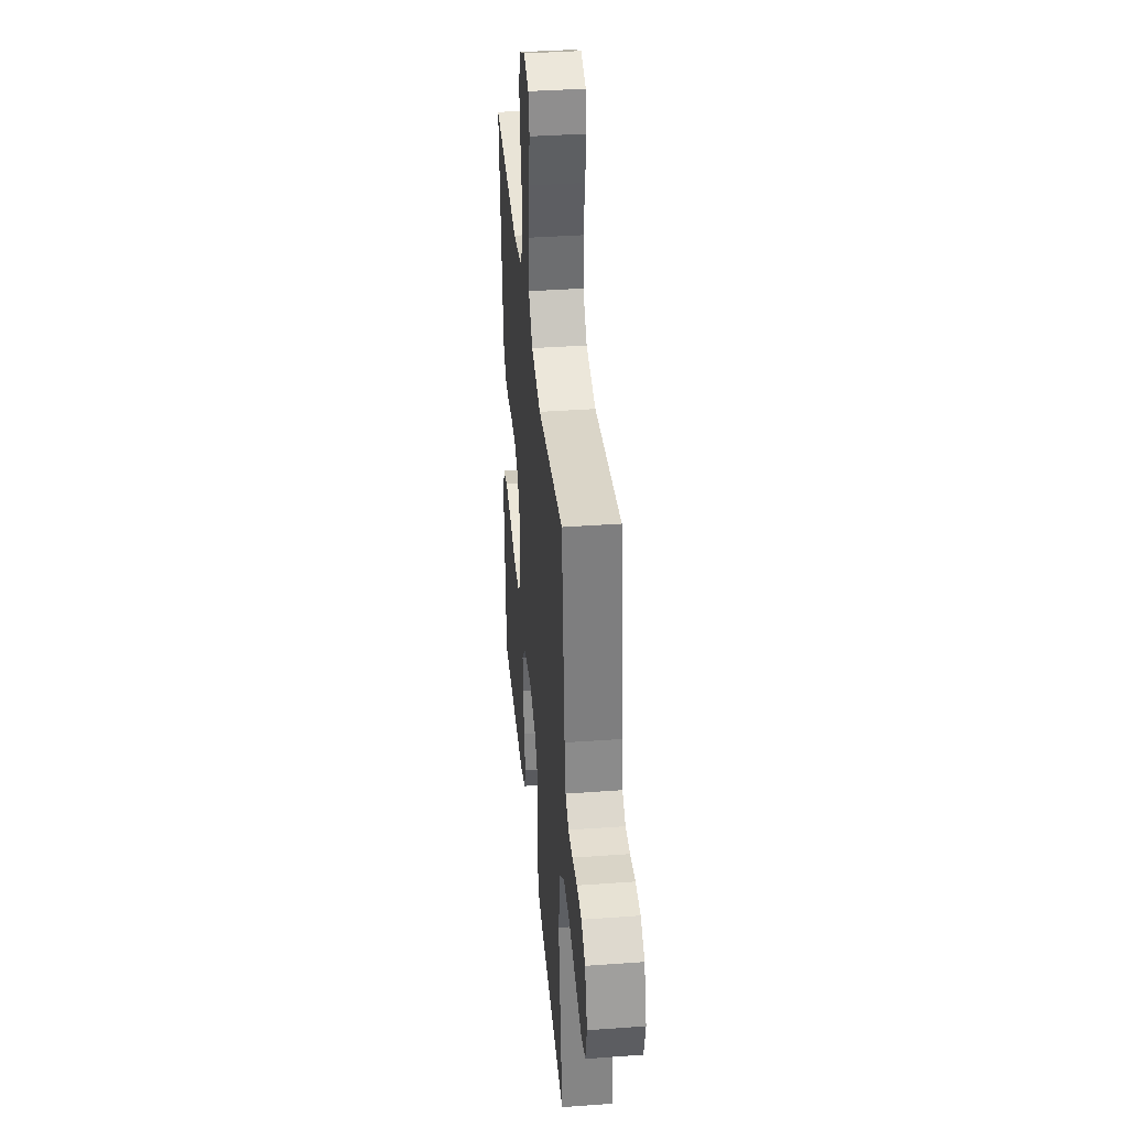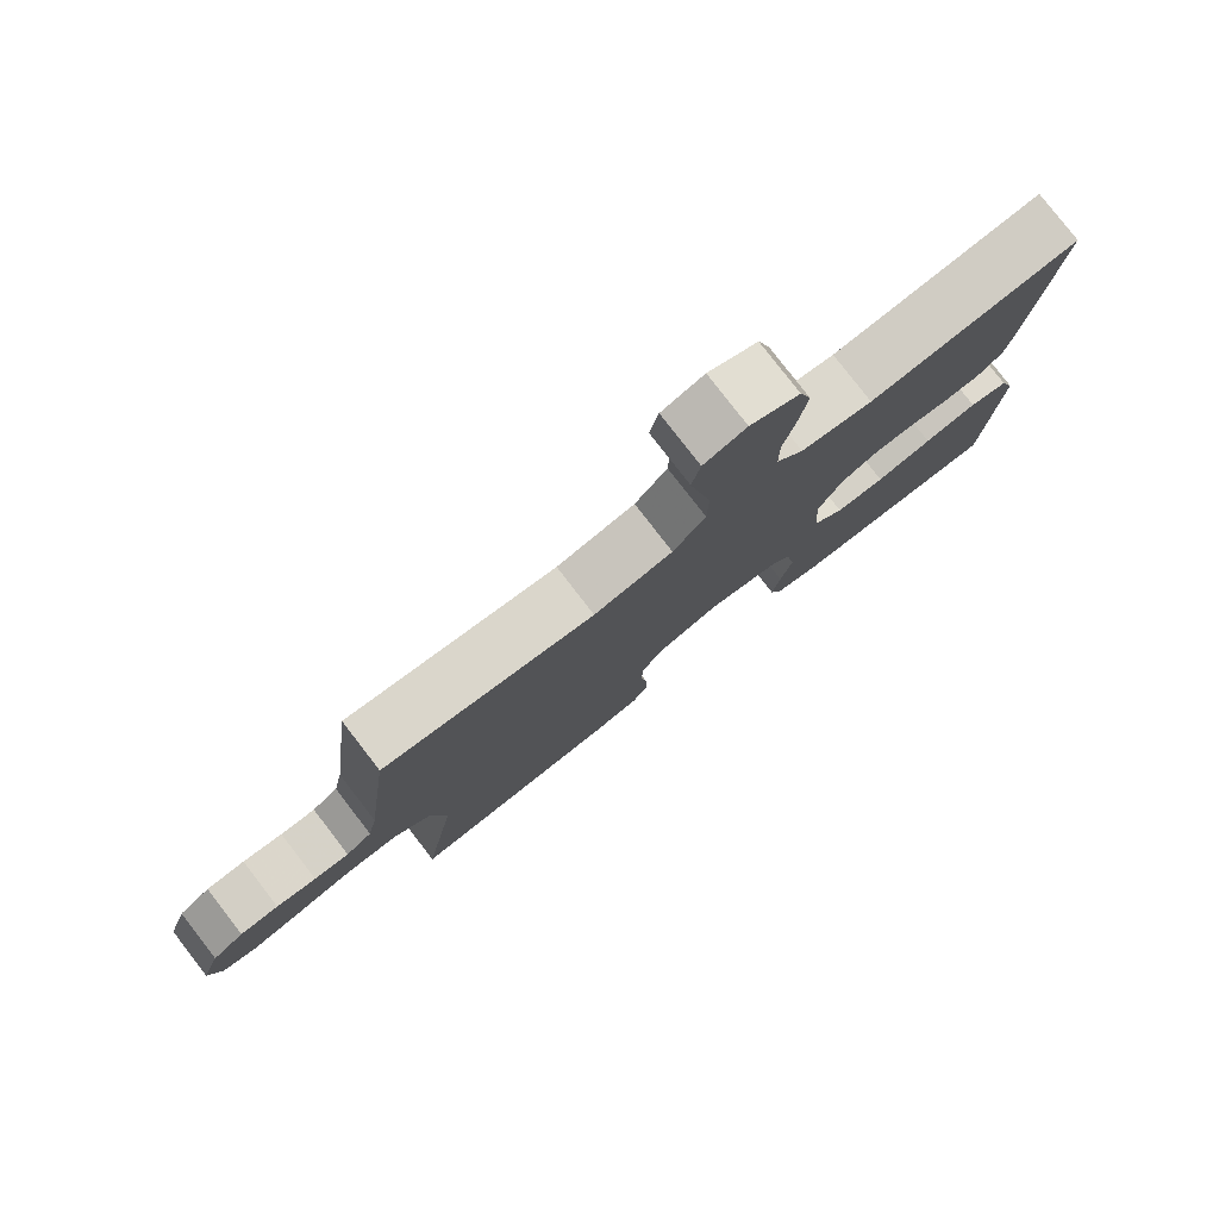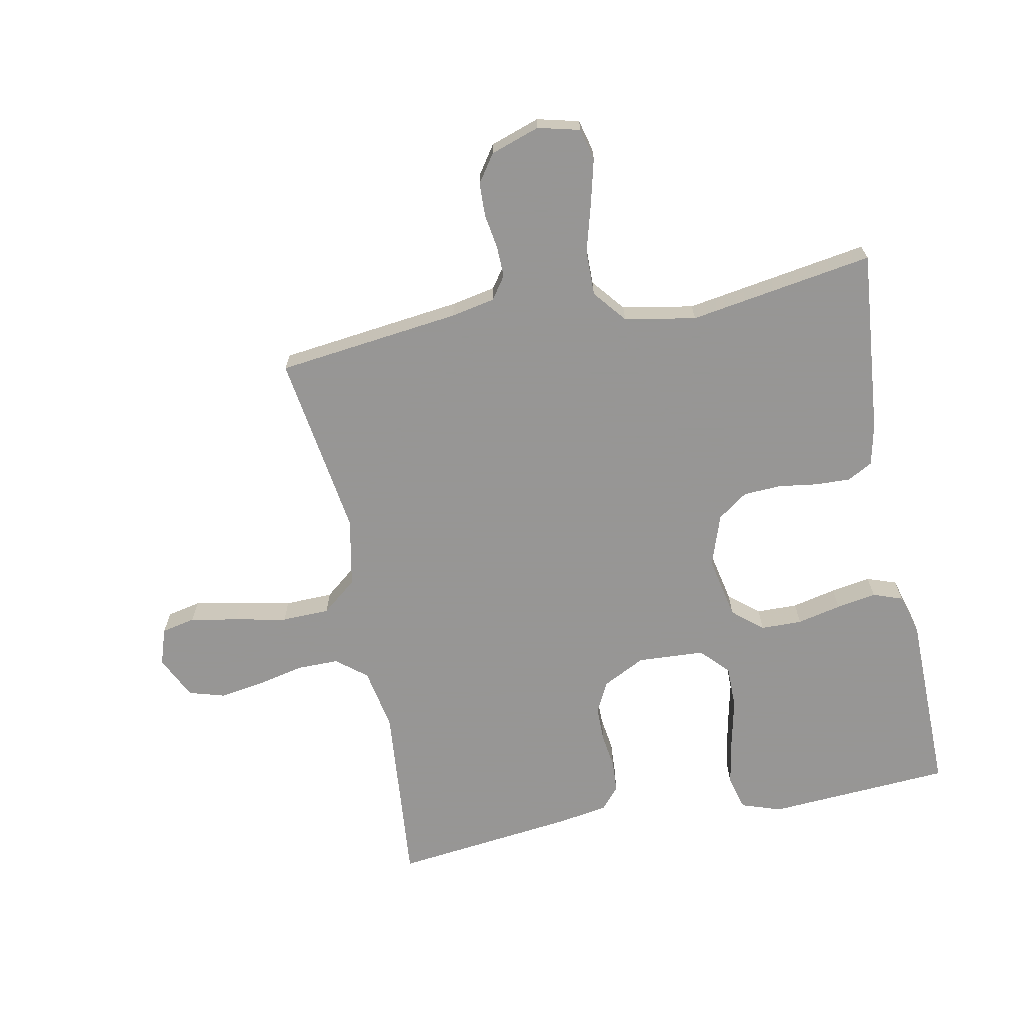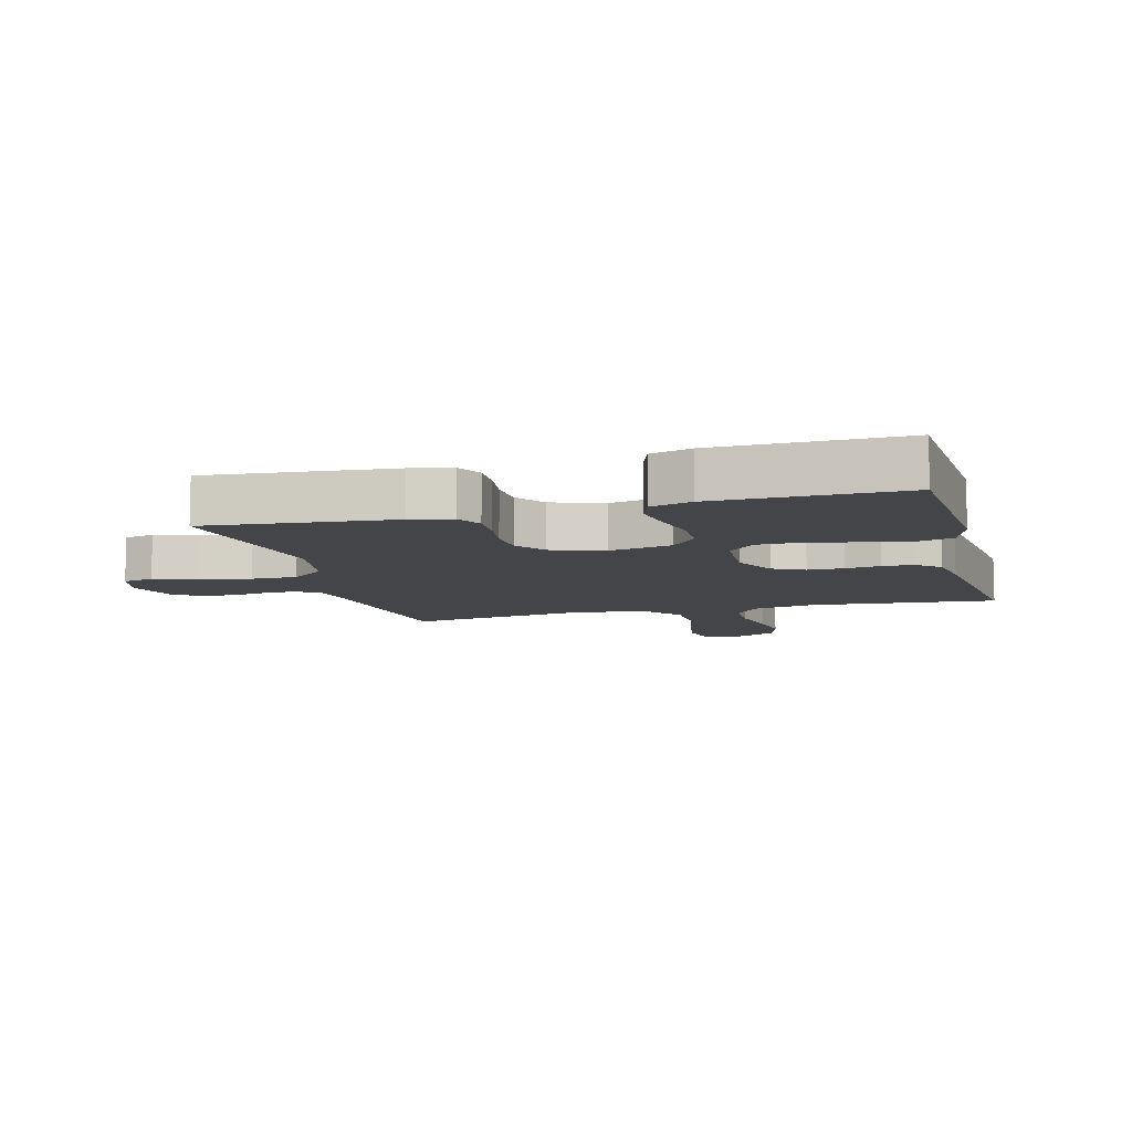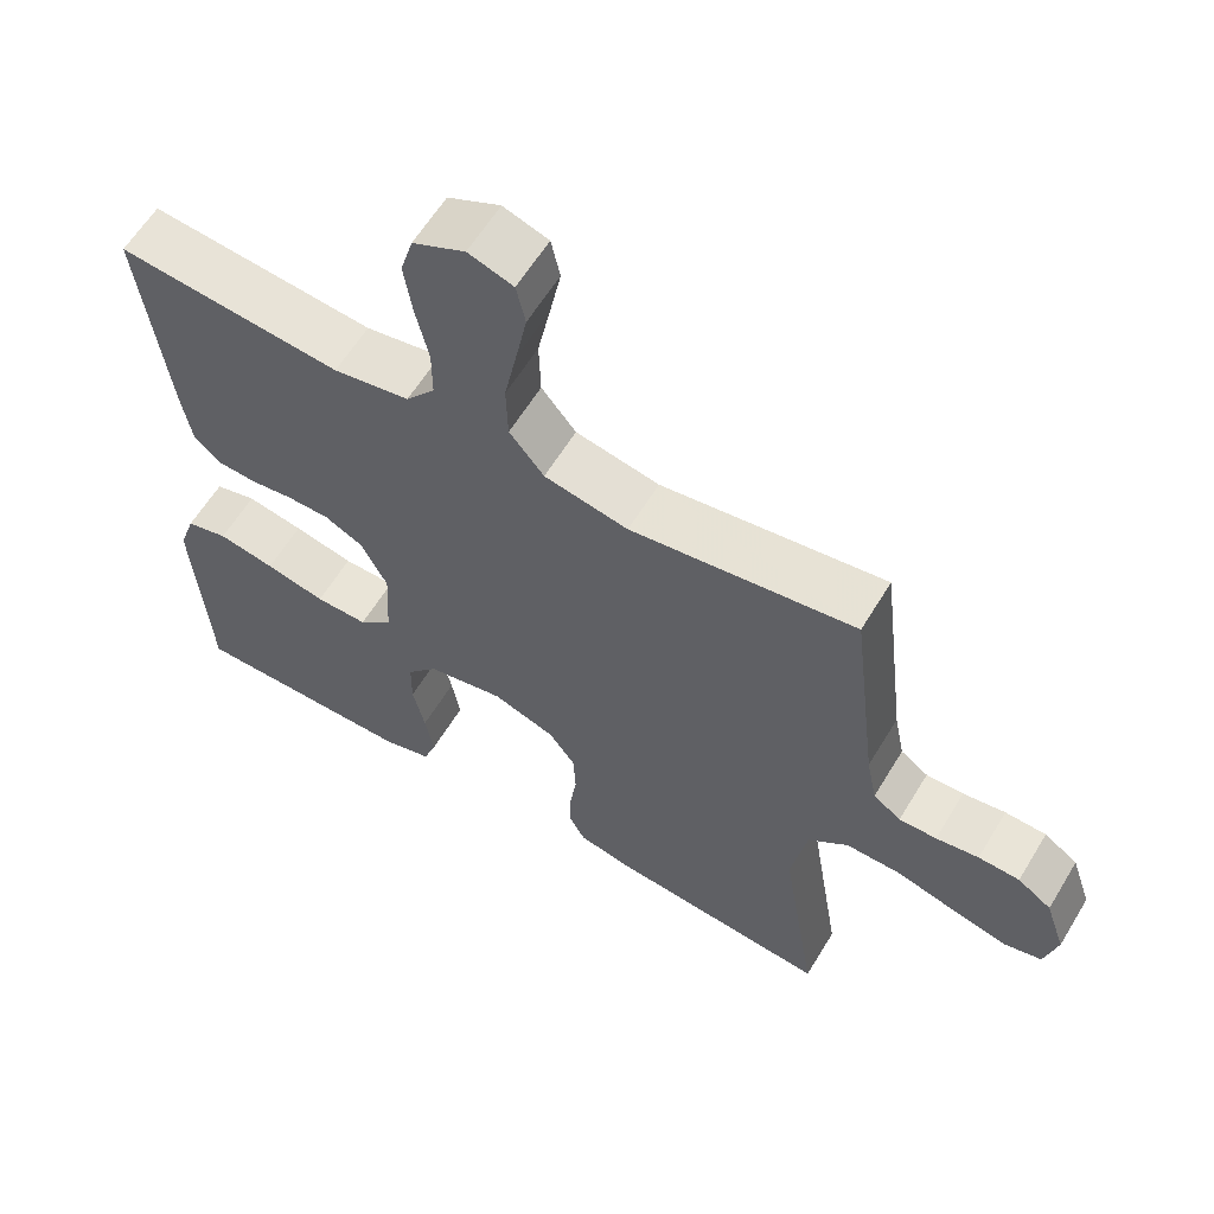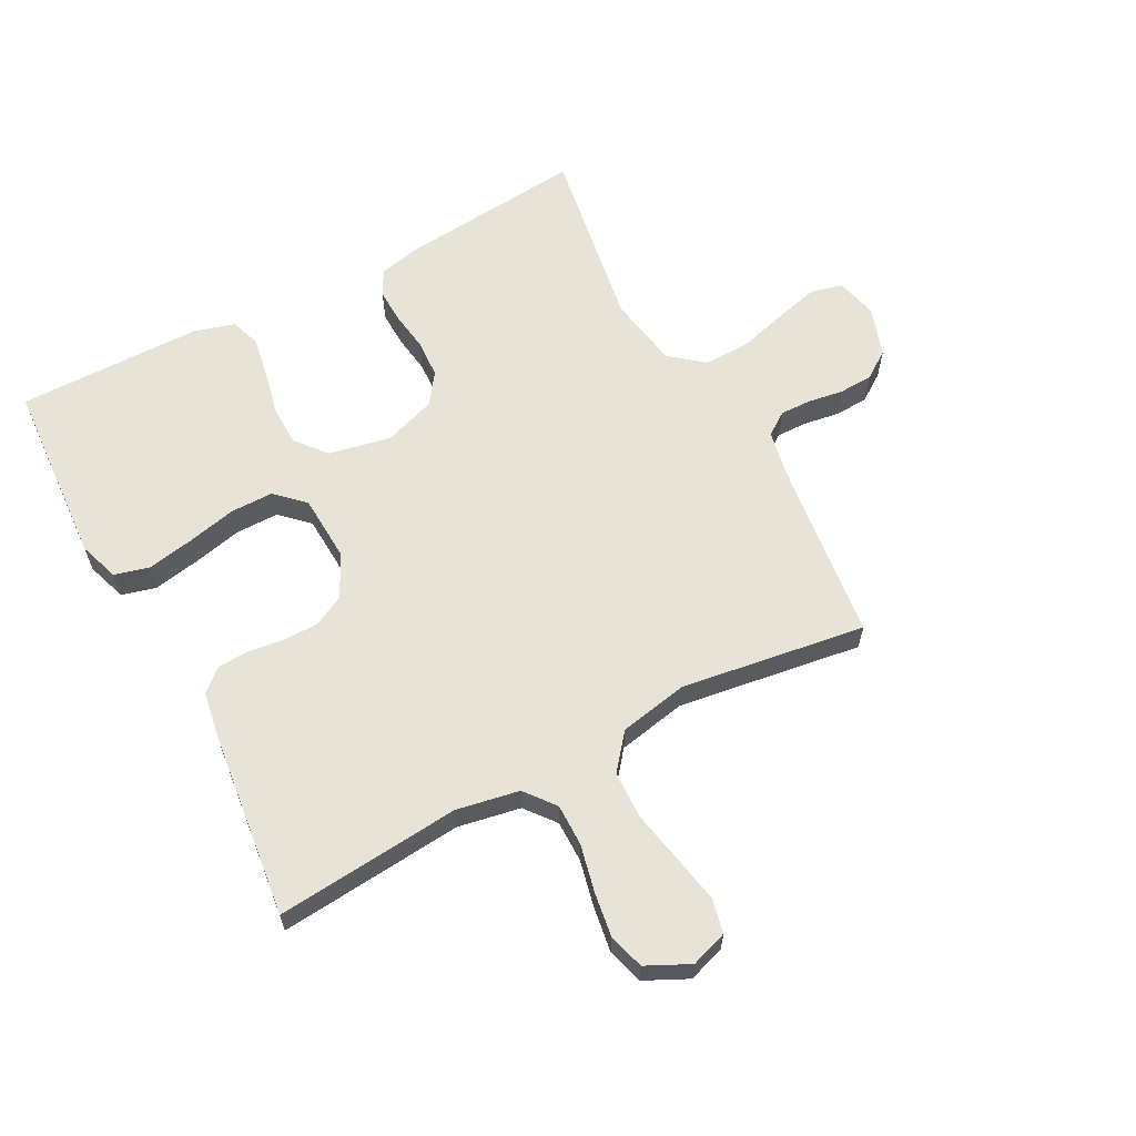
<metadata>
{"format":"obj","ext":"obj","renderer":"f3d","projection":"perspective","resolution":1024,"background":"white","views":[{"elev":37.7,"azim":84.7,"up":"+Z"},{"elev":79.6,"azim":142.3,"up":"+Z"},{"elev":-67.8,"azim":101.2,"up":"+Y"},{"elev":-9.1,"azim":-165.0,"up":"+Y"},{"elev":60.8,"azim":31.1,"up":"+Z"},{"elev":62.3,"azim":-28.0,"up":"+Y"}]}
</metadata>
<code>
v -0.5 0.07 -0.5
v -0.519 0.07 -0.2
v -0.497 0.07 -0.135
v -0.441 0.07 -0.12
v -0.365 0.07 -0.134
v -0.285 0.07 -0.152
v -0.215 0.07 -0.152
v -0.17 0.07 -0.109
v -0.164 0.07 0
v -0.199 0.07 0.069
v -0.25 0.07 0.095
v -0.308 0.07 0.095
v -0.365 0.07 0.087
v -0.416 0.07 0.09
v -0.452 0.07 0.121
v -0.465 0.07 0.2
v -0.5 0.07 0.5
v -0.2 0.07 0.473
v -0.098 0.07 0.492
v -0.059 0.07 0.541
v -0.059 0.07 0.609
v -0.076 0.07 0.685
v -0.087 0.07 0.758
v -0.07 0.07 0.816
v 0 0.07 0.85
v 0.06 0.07 0.83
v 0.072 0.07 0.775
v 0.057 0.07 0.698
v 0.04 0.07 0.613
v 0.042 0.07 0.535
v 0.088 0.07 0.478
v 0.2 0.07 0.456
v 0.5 0.07 0.5
v 0.536 0.07 0.2
v 0.55 0.07 0.129
v 0.587 0.07 0.103
v 0.637 0.07 0.104
v 0.694 0.07 0.113
v 0.749 0.07 0.111
v 0.794 0.07 0.08
v 0.821 0.07 0
v 0.804 0.07 -0.068
v 0.753 0.07 -0.081
v 0.681 0.07 -0.063
v 0.601 0.07 -0.041
v 0.527 0.07 -0.04
v 0.473 0.07 -0.084
v 0.452 0.07 -0.2
v 0.5 0.07 -0.5
v 0.2 0.07 -0.472
v 0.133 0.07 -0.457
v 0.111 0.07 -0.416
v 0.113 0.07 -0.359
v 0.122 0.07 -0.296
v 0.119 0.07 -0.234
v 0.084 0.07 -0.185
v 0 0.07 -0.156
v -0.102 0.07 -0.177
v -0.143 0.07 -0.226
v -0.144 0.07 -0.293
v -0.128 0.07 -0.365
v -0.117 0.07 -0.43
v -0.134 0.07 -0.478
v -0.2 0.07 -0.497
v -0.5 0 -0.5
v -0.519 0 -0.2
v -0.497 0 -0.135
v -0.441 0 -0.12
v -0.365 0 -0.134
v -0.285 0 -0.152
v -0.215 0 -0.152
v -0.17 0 -0.109
v -0.164 0 0
v -0.199 0 0.069
v -0.25 0 0.095
v -0.308 0 0.095
v -0.365 0 0.087
v -0.416 0 0.09
v -0.452 0 0.121
v -0.465 0 0.2
v -0.5 0 0.5
v -0.2 0 0.473
v -0.098 0 0.492
v -0.059 0 0.541
v -0.059 0 0.609
v -0.076 0 0.685
v -0.087 0 0.758
v -0.07 0 0.816
v 0 0 0.85
v 0.06 0 0.83
v 0.072 0 0.775
v 0.057 0 0.698
v 0.04 0 0.613
v 0.042 0 0.535
v 0.088 0 0.478
v 0.2 0 0.456
v 0.5 0 0.5
v 0.536 0 0.2
v 0.55 0 0.129
v 0.587 0 0.103
v 0.637 0 0.104
v 0.694 0 0.113
v 0.749 0 0.111
v 0.794 0 0.08
v 0.821 0 0
v 0.804 0 -0.068
v 0.753 0 -0.081
v 0.681 0 -0.063
v 0.601 0 -0.041
v 0.527 0 -0.04
v 0.473 0 -0.084
v 0.452 0 -0.2
v 0.5 0 -0.5
v 0.2 0 -0.472
v 0.133 0 -0.457
v 0.111 0 -0.416
v 0.113 0 -0.359
v 0.122 0 -0.296
v 0.119 0 -0.234
v 0.084 0 -0.185
v 0 0 -0.156
v -0.102 0 -0.177
v -0.143 0 -0.226
v -0.144 0 -0.293
v -0.128 0 -0.365
v -0.117 0 -0.43
v -0.134 0 -0.478
v -0.2 0 -0.497
f 60 61 62 63
f 60 63 64 1
f 51 52 53 54
f 51 54 55
f 48 49 50 51
f 47 48 51 55
f 46 47 55 56
f 42 43 44 45
f 40 41 42 45
f 40 45 46
f 37 38 39 40
f 36 37 40 46
f 35 36 46 56
f 32 33 34
f 31 32 34 35
f 26 27 28 29
f 24 25 26 29
f 24 29 30
f 21 22 23 24
f 21 24 30
f 20 21 30 31
f 15 16 17 18
f 15 18 19
f 12 13 14 15
f 11 12 15 19
f 10 11 19 20
f 3 4 5 6
f 1 2 3 6
f 59 60 1 6
f 58 59 6 7
f 57 58 7 8
f 31 35 56 57
f 31 57 8 9
f 9 10 20 31
f 127 126 125 124
f 65 128 127 124
f 118 117 116 115
f 119 118 115
f 115 114 113 112
f 119 115 112 111
f 120 119 111 110
f 109 108 107 106
f 109 106 105 104
f 110 109 104
f 104 103 102 101
f 110 104 101 100
f 120 110 100 99
f 98 97 96
f 99 98 96 95
f 93 92 91 90
f 93 90 89 88
f 94 93 88
f 88 87 86 85
f 94 88 85
f 95 94 85 84
f 82 81 80 79
f 83 82 79
f 79 78 77 76
f 83 79 76 75
f 84 83 75 74
f 70 69 68 67
f 70 67 66 65
f 70 65 124 123
f 71 70 123 122
f 72 71 122 121
f 121 120 99 95
f 73 72 121 95
f 95 84 74 73
f 1 65 66 2
f 2 66 67 3
f 3 67 68 4
f 4 68 69 5
f 5 69 70 6
f 6 70 71 7
f 7 71 72 8
f 8 72 73 9
f 9 73 74 10
f 10 74 75 11
f 11 75 76 12
f 12 76 77 13
f 13 77 78 14
f 14 78 79 15
f 15 79 80 16
f 16 80 81 17
f 17 81 82 18
f 18 82 83 19
f 19 83 84 20
f 20 84 85 21
f 21 85 86 22
f 22 86 87 23
f 23 87 88 24
f 24 88 89 25
f 25 89 90 26
f 26 90 91 27
f 27 91 92 28
f 28 92 93 29
f 29 93 94 30
f 30 94 95 31
f 31 95 96 32
f 32 96 97 33
f 33 97 98 34
f 34 98 99 35
f 35 99 100 36
f 36 100 101 37
f 37 101 102 38
f 38 102 103 39
f 39 103 104 40
f 40 104 105 41
f 41 105 106 42
f 42 106 107 43
f 43 107 108 44
f 44 108 109 45
f 45 109 110 46
f 46 110 111 47
f 47 111 112 48
f 48 112 113 49
f 49 113 114 50
f 50 114 115 51
f 51 115 116 52
f 52 116 117 53
f 53 117 118 54
f 54 118 119 55
f 55 119 120 56
f 56 120 121 57
f 57 121 122 58
f 58 122 123 59
f 59 123 124 60
f 60 124 125 61
f 61 125 126 62
f 62 126 127 63
f 63 127 128 64
f 64 128 65 1

</code>
